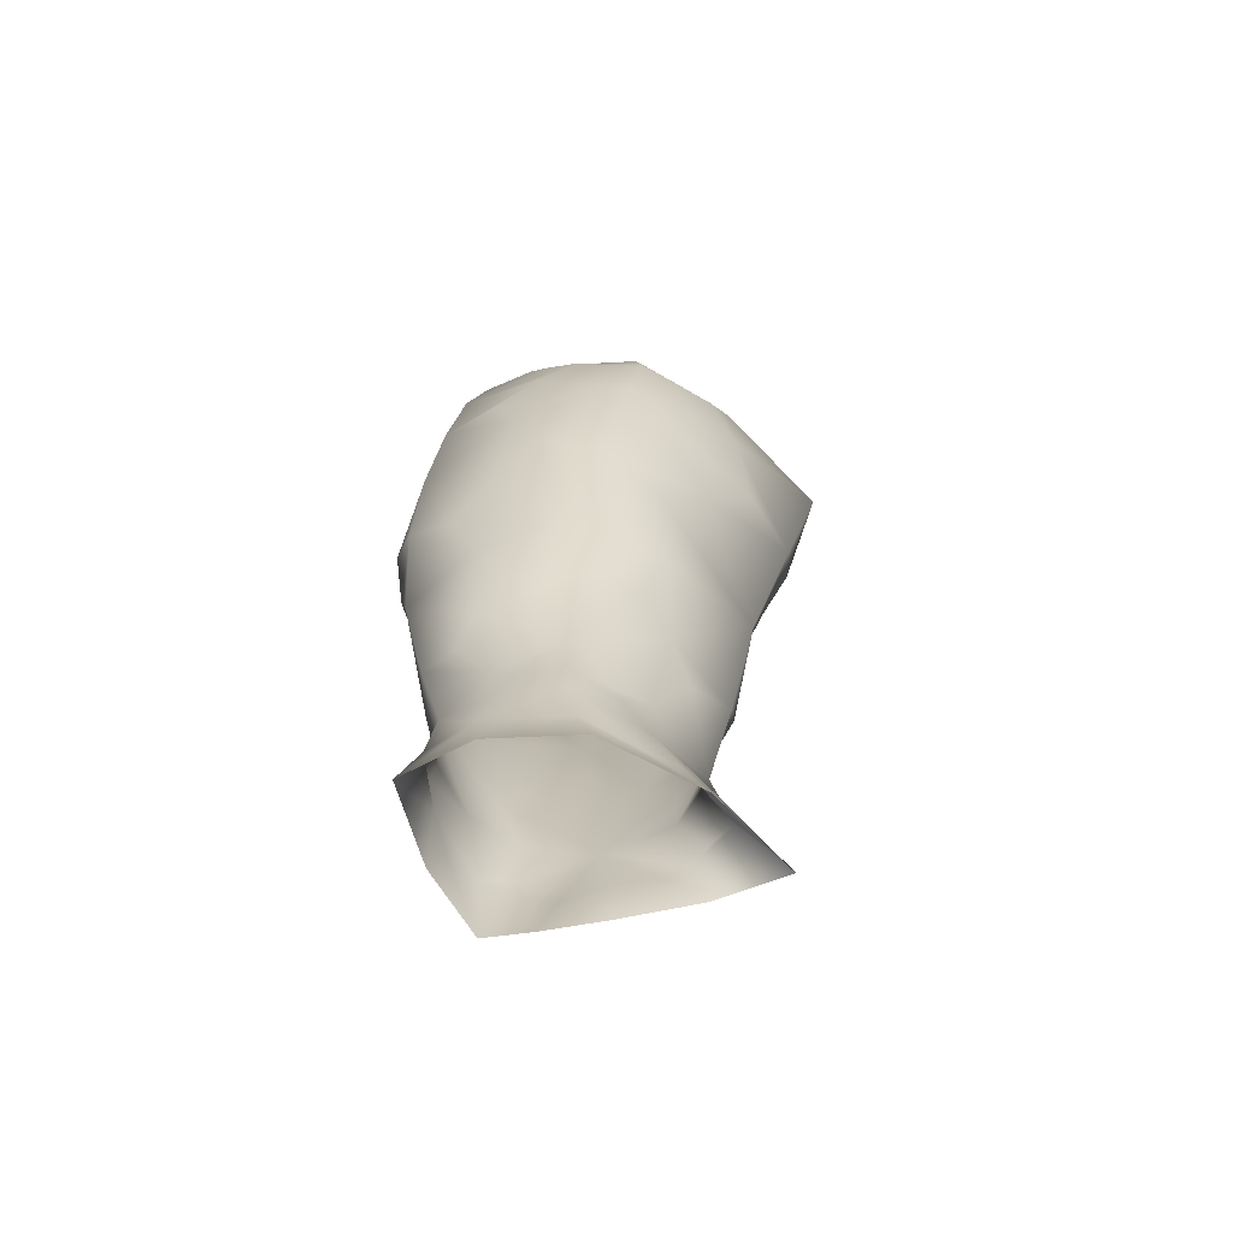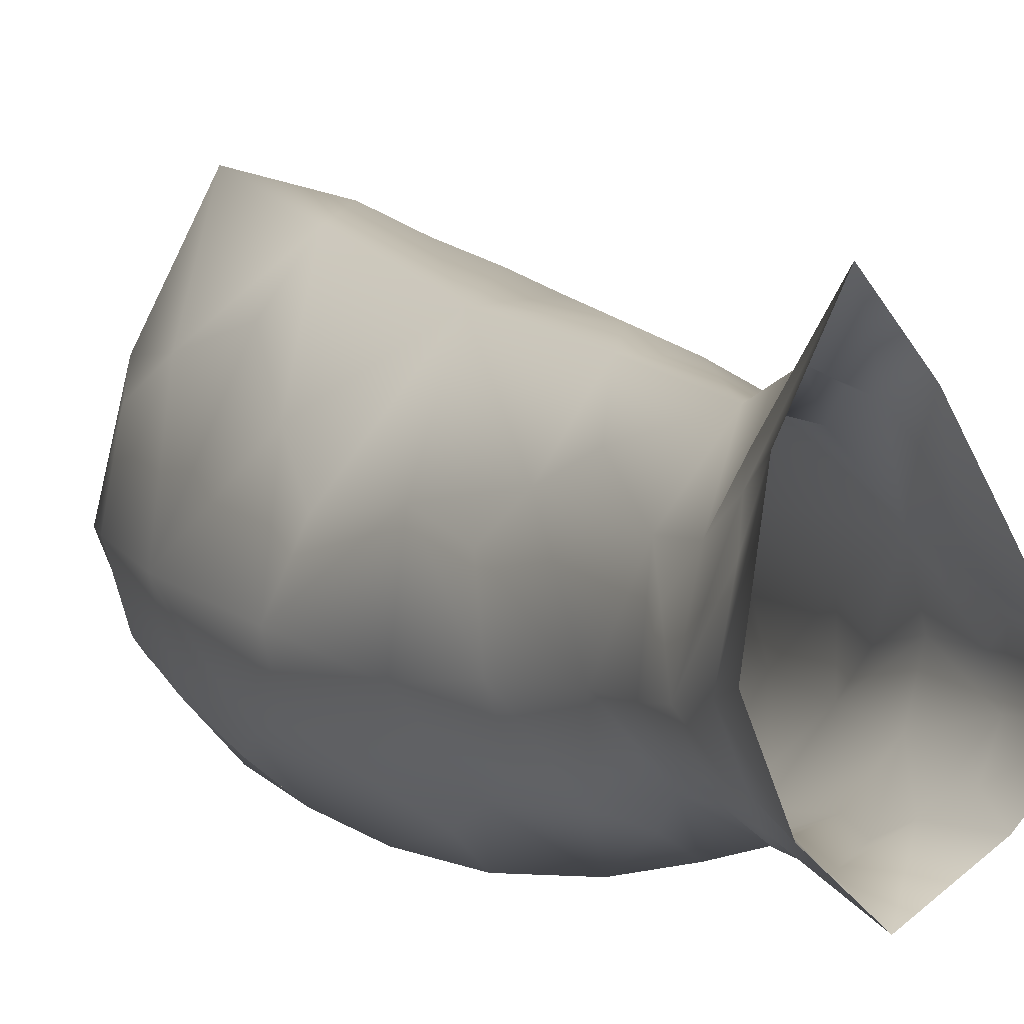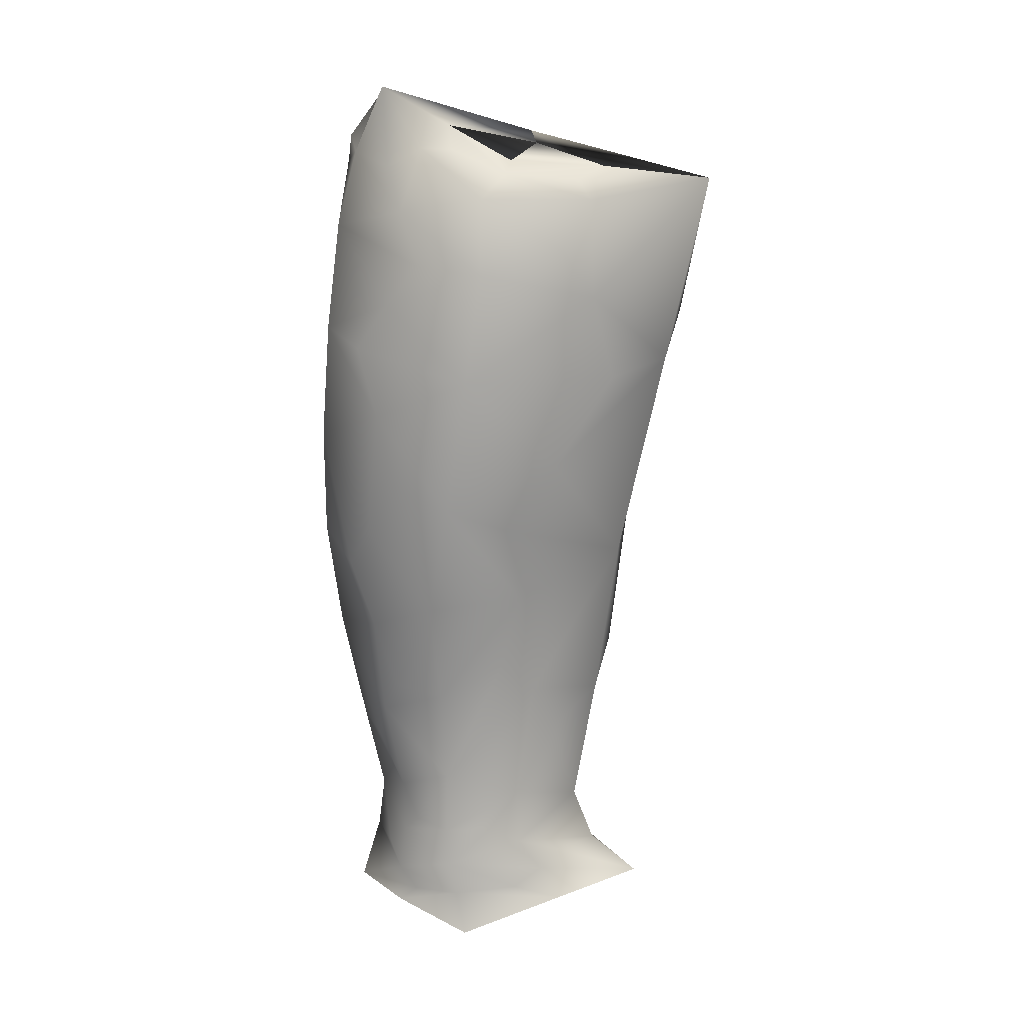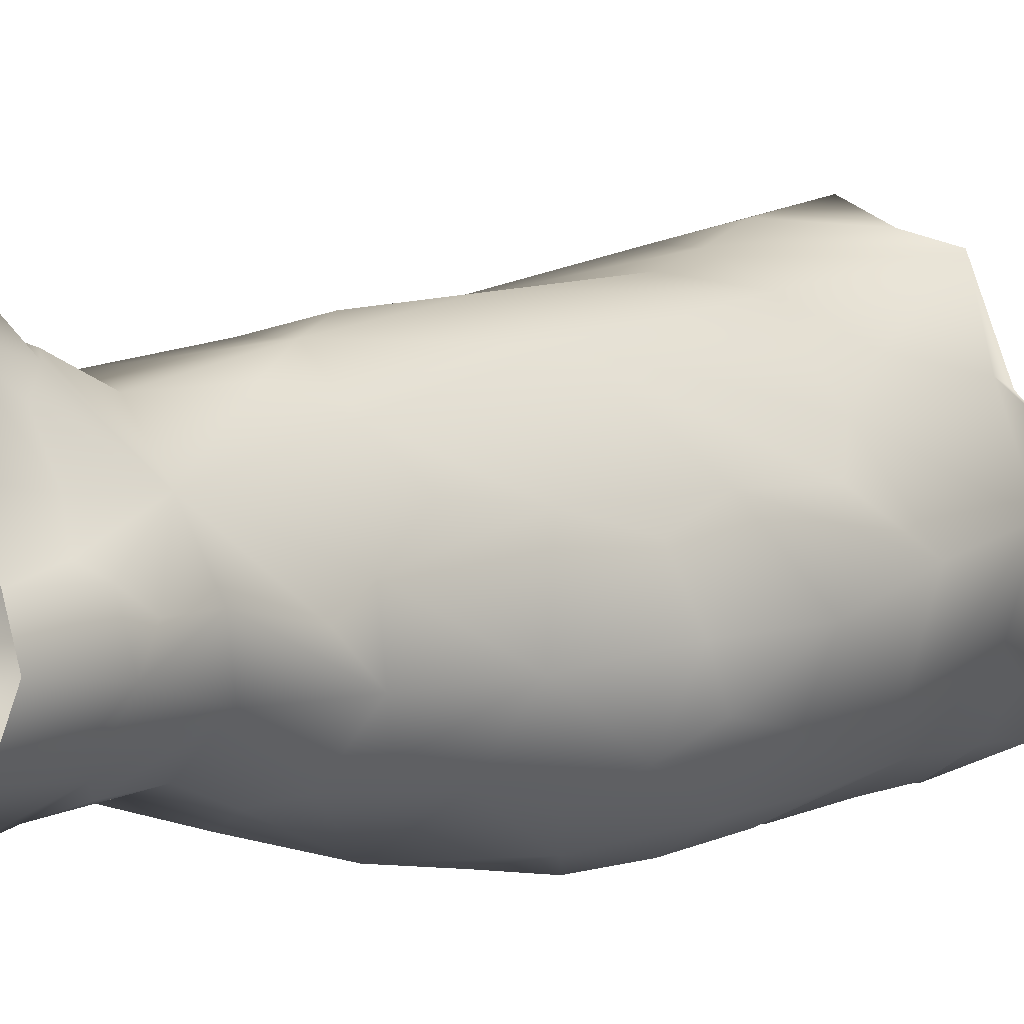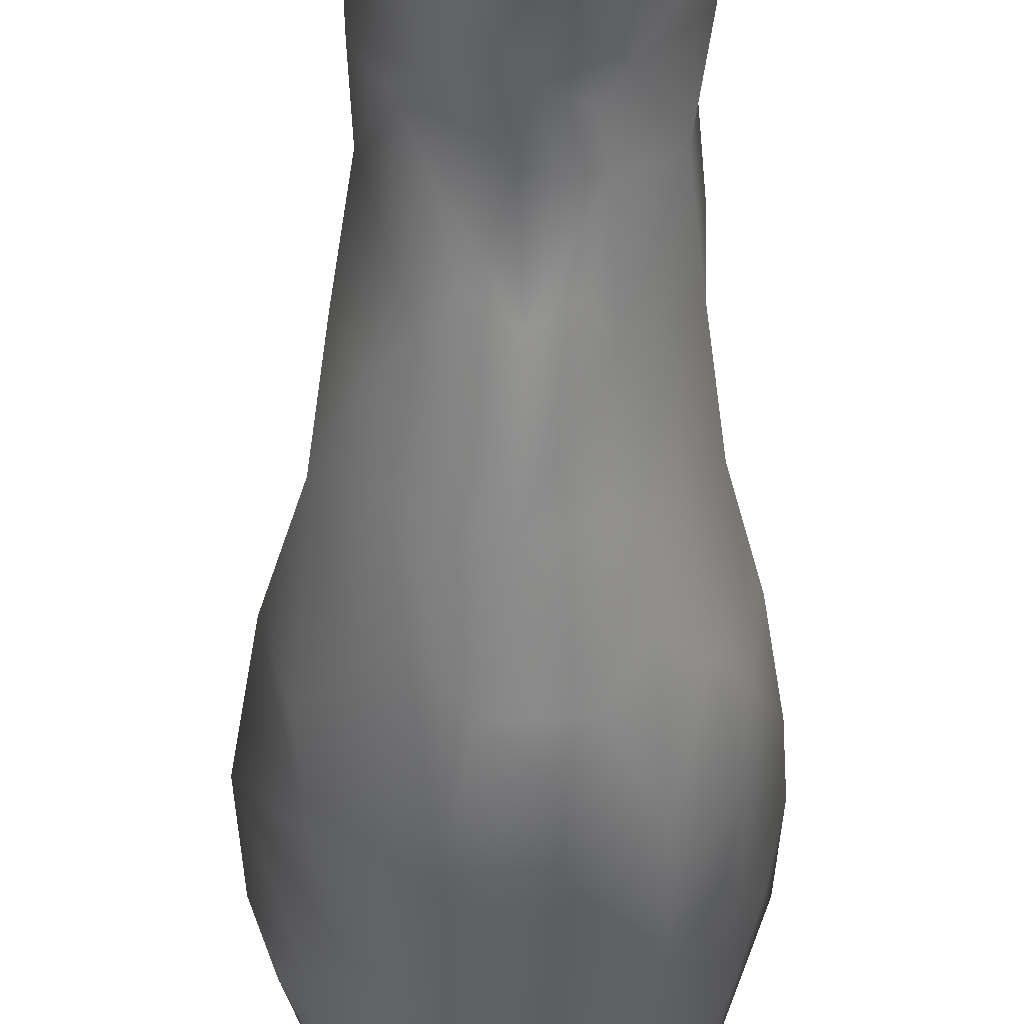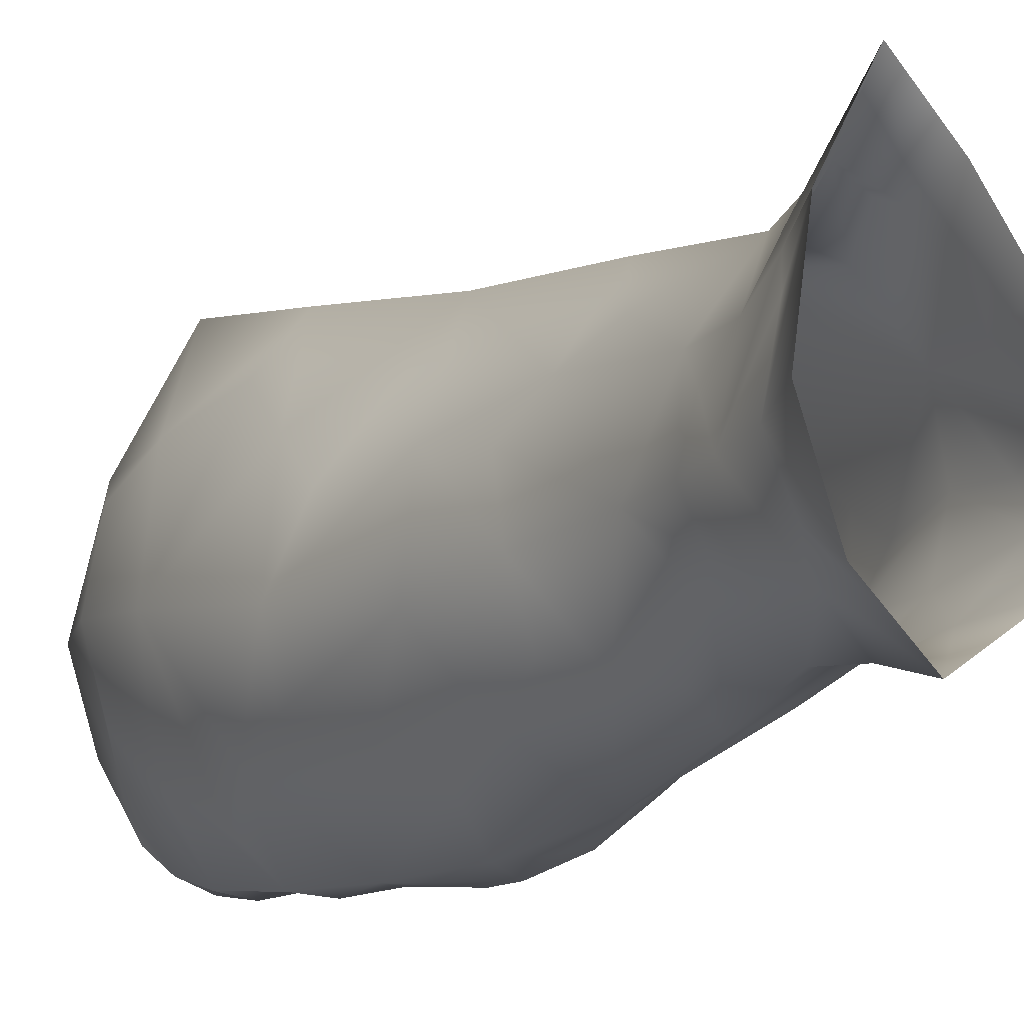
<metadata>
{"format":"obj","ext":"obj","renderer":"f3d","projection":"perspective","resolution":1024,"background":"white","views":[{"elev":-67.2,"azim":-108.6,"up":"+Y"},{"elev":3.6,"azim":-23.6,"up":"+Z"},{"elev":11.5,"azim":-88.0,"up":"+Y"},{"elev":0.1,"azim":42.4,"up":"+Z"},{"elev":-53.5,"azim":-0.3,"up":"+Z"},{"elev":-13.8,"azim":-26.6,"up":"+Z"}]}
</metadata>
<code>
o ct_gign.ct_gign_reference.smd.mesh_2.009_ct_gign.ct_gign_reference.smd.mesh_2.012
v 2.538 16.18 0.6271
v -2.103 17.1 0.5154
v 2.538 16.18 0.6271
v 2.95 16.04 0.5115
v 2.575 16.63 -0.5866
v 1.954 17.05 -0.7327
v 2.393 16.73 -1.122
v 1.149 18.33 -2.483
v 2.183 16.38 -1.622
v 1.419 16.6 -2.481
v 2.642 15.31 -1.176
v 1.641 14.86 -2.514
v 2.66 13.3 -1.617
v 2.386 12.62 -2.204
v 2.608 11.32 -2.008
v 1.732 12.92 -2.85
v 1.709 11.01 -3.033
v 0.5681 11.2 -3.59
v 0.891 9.158 -3.395
v 1.427 8.563 -2.813
v 1.318 7.212 -2.527
v 2.1 9.325 -2.323
v 2.628 10.02 -1.801
v -0.0133 6.891 -3.378
v 2.98 14.04 -0.9519
v 2.247 7.401 -1.263
v 2.771 9.459 -0.9311
v 3.099 11.42 -0.7621
v 3.26 13.19 -0.1073
v 3.206 15.23 0.3812
v 0.05475 4.673 -2.886
v 0.6931 4.417 -2.592
v 0.896 3.271 -2.246
v 1.006 5.161 -2.459
v 1.71 3.417 -1.477
v 1.952 5.292 -1.384
v 1.449 5.912 -2.155
v -0.6047 4.387 -2.498
v 0.7466 2.384 -2.376
v -0.9824 13.58 -3.442
v -1.05 15.75 -3.174
v 0.3091 15.42 -3.144
v -0.05623 14.08 -3.412
v 0.4378 13.25 -3.339
v -0.8055 11.25 -3.615
v 0.3213 9.804 -3.703
v -0.4439 9.086 -3.633
v -1.351 7.111 -2.509
v -1.04 5.107 -2.329
v -0.9155 3.301 -1.956
v -0.01181 3.029 -2.479
v 0.1025 1.999 -2.616
v -1.678 3.735 -0.9109
v -0.6277 1.825 -2.285
v -1.784 9.285 -2.556
v -2.323 11.83 -2.287
v -1.178 8.443 -3.017
v -1.23 3.219 0.6262
v -1.416 5.691 0.9715
v -2.322 10.8 1.462
v -2.894 9.912 -0.785
v -2.484 9.444 0.4944
v -0.8943 8.737 2.815
v -1.939 7.862 0.6891
v -1.803 6.319 0.3051
v -1.977 5.656 -0.9981
v -1.543 5.819 -2.015
v -2.258 7.649 -1.236
v -2.486 10.34 -1.92
v -3.335 12.65 -0.3658
v -1.966 12.64 2.627
v -2.457 14.35 2.219
v -1.014 12.96 3.773
v 1.339 5.49 1.44
v 1.755 6.208 0.6438
v 2.01 7.807 0.5234
v 1.421 8.681 2.299
v 0.45 5.493 2.305
v 0.2948 8.647 2.943
v 0.03818 6.473 2.653
v -0.5695 5.521 2.347
v -1.065 4.721 1.424
v -0.3991 2.953 1.894
v -1.252 2.082 0.6489
v 2.455 9.087 0.1806
v 2.553 10.18 0.7229
v 2.856 11.81 0.792
v 3.099 11.42 -0.7621
v 3.26 13.19 -0.1073
v 2.504 12.36 1.564
v 1.37 12.4 3.067
v 0.6256 11.14 3.275
v 0.2387 12.48 3.642
v -0.1825 13.9 4.112
v -1.014 16.73 4.63
v 0.2515 16.36 4.098
v 3.206 15.23 0.3812
v 2.95 16.04 0.5115
v 2.091 16.33 1.983
v 2.647 15.99 1.654
v 2.451 15.38 2.114
v 2.13 13.51 2.362
v 1.347 16.34 3.782
v -1.56 16.99 2.41
v -2.282 16.72 1.88
v -2.384 16.32 2.155
v -2.575 16.84 0.4201
v -1.611 17.8 -0.7698
v -2.227 17.32 -0.6866
v -2.07 17.34 -1.314
v -2.882 16.35 -0.05455
v -2.256 16.07 -1.745
v -3.248 14.84 -0.06019
v -2.808 14.99 -1.352
v -2.454 14.19 -2.034
v -0.9541 18.6 -2.216
v -2.81 15.3 1.567
v -1.965 13.22 -2.707
v 0.61 16.48 -2.976
v 0.1085 17.08 -3.07
v -0.2674 17.61 -2.962
v -0.9985 17.27 -2.788
v -0.1082 18.57 -2.276
v -1.777 16.98 -2.043
v 0.9224 12.56 -3.311
v 1.816 3.179 -0.47
v 1.945 1.915 -1.152
v 1.71 3.417 -1.477
v 1.952 5.292 -1.384
v 1.949 4.487 -0.6798
v 1.901 5.198 -0.1876
v 2.247 7.401 -1.263
v 1.389 2.868 0.6747
v 1.933 2.192 -0.5379
v 1.856 1.681 -0.1987
v 2.04 0.3905 -1.045
v 1.685 0.4488 -0.2431
v 1.64 1.322 0.03189
v 1.229 1.571 0.6496
v 0.7709 1.531 1.519
v 0.5736 1.866 1.947
v 0.5704 0.8203 2.137
v -0.2229 1.031 3.282
v -0.3093 1.859 2.312
v -0.9229 1.758 1.525
v 1.114 0.4414 0.7884
v 0.7996 4.548 1.808
v 0.5285 2.939 1.67
v 0.2808 2.093 2.096
v -1.174 1.411 1.137
v -1.235 0.7399 1.551
v 2.771 9.459 -0.9311
v -1.734 2.507 -0.9199
v -1.507 2.46 0.007381
v -1.76 1.723 -0.8514
v -1.404 1.054 0.5636
v -1.683 1.002 -0.7254
v -1.866 0.1372 -0.5293
v -1.05 0.5785 -2.034
v -1.308 0.9555 -1.645
v 0.06175 0.7486 -2.993
v -1.004 1.329 -2.023
v -1.308 2.626 -1.594
v -0.9789 2.264 -1.905
v 1.069 2.046 -2.152
v 1.945 1.915 -1.152
v 1.486 1.584 -1.796
v 2.04 0.3905 -1.045
v 1.262 0.6122 -2.103
v 2.538 16.18 0.6271
v 2.091 16.33 1.983
v 1.954 17.05 -0.7327
v -0.1082 18.57 -2.276
v -0.2693 17.92 -0.04294
v -0.9541 18.6 -2.216
v -0.9197 17.7 0.8981
v -1.611 17.8 -0.7698
v -1.453 17.45 1.026
v -2.103 17.1 0.5154
v -1.56 16.99 2.41
v -1.014 16.73 4.63
v 0.07463 17.57 1.127
v 0.4825 17.19 2.133
v 1.199 17.21 0.9915
v 0.2515 16.36 4.098
v 1.347 16.34 3.782
v 1.807 16.91 0.5883
v 1.149 18.33 -2.483
f 3 4 5
f 3 5 6
f 6 5 7
f 6 7 8
f 8 7 9
f 8 9 10
f 10 9 11
f 10 11 12
f 11 13 12
f 12 13 14
f 13 15 14
f 16 14 15
f 16 15 17
f 16 17 18
f 18 17 19
f 17 20 19
f 19 20 21
f 22 21 20
f 15 23 22
f 15 22 17
f 17 22 20
f 19 21 24
f 11 25 13
f 22 26 21
f 27 26 22
f 27 22 23
f 28 27 23
f 28 23 15
f 13 28 15
f 29 28 13
f 29 13 25
f 30 29 25
f 30 25 11
f 7 30 11
f 7 11 9
f 4 7 5
f 4 30 7
f 31 32 33
f 34 33 32
f 34 35 33
f 36 35 34
f 36 34 37
f 26 36 37
f 26 37 21
f 21 37 34
f 21 34 24
f 24 34 32
f 24 32 31
f 24 31 38
f 35 39 33
f 40 41 42
f 40 42 43
f 44 43 42
f 45 43 44
f 44 18 45
f 45 18 46
f 18 19 46
f 47 46 19
f 47 19 24
f 47 24 48
f 48 24 49
f 24 38 49
f 49 38 50
f 31 50 38
f 31 51 50
f 31 33 51
f 33 52 51
f 33 39 52
f 49 50 53
f 51 52 54
f 55 56 45
f 45 57 55
f 55 57 48
f 47 48 57
f 45 47 57
f 45 46 47
f 58 59 53
f 60 61 62
f 63 60 62
f 63 62 64
f 59 63 64
f 59 64 65
f 53 59 65
f 53 65 66
f 66 49 53
f 66 67 49
f 48 49 67
f 68 48 67
f 55 48 68
f 68 69 55
f 55 69 56
f 61 56 69
f 61 70 56
f 60 70 61
f 70 60 71
f 66 65 64
f 66 64 68
f 68 67 66
f 64 62 61
f 64 61 68
f 68 61 69
f 70 71 72
f 60 63 73
f 74 75 76
f 74 76 77
f 74 77 78
f 79 78 77
f 79 80 78
f 63 80 79
f 63 81 80
f 81 63 59
f 81 59 82
f 58 82 59
f 83 82 58
f 84 83 58
f 83 81 82
f 81 83 78
f 81 78 80
f 76 85 86
f 76 86 77
f 77 86 87
f 86 88 89
f 86 89 87
f 90 87 89
f 77 87 90
f 91 77 90
f 79 77 91
f 79 91 92
f 63 79 92
f 63 92 93
f 73 63 93
f 73 93 94
f 95 73 94
f 95 94 96
f 92 91 93
f 90 89 97
f 98 99 1
f 98 99 100
f 97 98 100
f 97 100 101
f 101 90 97
f 102 90 101
f 90 102 91
f 91 102 103
f 91 103 93
f 93 103 96
f 94 93 96
f 100 99 101
f 99 103 101
f 102 101 103
f 95 104 105
f 60 73 71
f 72 71 73
f 72 73 95
f 106 72 95
f 95 105 106
f 106 105 107
f 104 107 105
f 104 2 107
f 107 2 108
f 107 108 109
f 110 109 108
f 111 109 110
f 110 112 111
f 112 113 111
f 112 114 113
f 115 113 114
f 41 115 114
f 115 41 40
f 41 114 112
f 110 108 116
f 111 113 117
f 115 40 118
f 45 40 43
f 56 40 45
f 56 118 40
f 70 118 56
f 70 115 118
f 115 70 113
f 113 70 72
f 113 72 117
f 106 117 72
f 111 117 106
f 106 107 111
f 111 107 109
f 41 119 42
f 120 8 10
f 8 120 121
f 120 122 121
f 123 121 122
f 123 122 116
f 116 122 124
f 116 124 110
f 110 124 112
f 122 112 124
f 122 41 112
f 120 41 122
f 41 120 119
f 120 10 119
f 42 119 10
f 42 10 12
f 44 42 12
f 12 125 44
f 44 125 18
f 16 18 125
f 12 16 125
f 12 14 16
f 8 121 123
f 126 127 128
f 126 129 130
f 126 128 129
f 131 129 132
f 131 130 129
f 133 130 131
f 133 126 130
f 133 134 126
f 126 134 127
f 135 127 134
f 135 136 127
f 135 137 136
f 135 138 137
f 139 137 138
f 133 139 138
f 133 140 139
f 133 141 140
f 141 142 140
f 141 143 142
f 141 144 143
f 143 144 145
f 133 138 135
f 133 135 134
f 139 140 142
f 139 142 146
f 139 146 137
f 133 147 148
f 133 148 149
f 133 149 141
f 141 149 144
f 148 144 149
f 150 151 143
f 143 145 150
f 150 145 84
f 144 84 145
f 144 83 84
f 148 83 144
f 148 78 83
f 148 147 78
f 74 78 147
f 133 74 147
f 133 75 74
f 133 131 75
f 131 76 75
f 131 132 76
f 132 85 76
f 132 152 85
f 152 86 85
f 152 88 86
f 153 154 58
f 84 58 154
f 155 84 154
f 150 84 155
f 155 156 150
f 150 156 151
f 157 151 156
f 157 158 151
f 159 158 157
f 159 157 160
f 161 159 160
f 161 160 162
f 162 160 157
f 162 157 155
f 155 157 156
f 153 163 164
f 153 164 155
f 155 154 153
f 164 162 155
f 165 52 39
f 35 165 39
f 166 165 35
f 166 167 165
f 168 167 166
f 168 169 167
f 169 165 167
f 169 161 165
f 165 161 52
f 52 161 162
f 52 162 54
f 164 54 162
f 51 54 164
f 50 51 164
f 50 164 163
f 53 50 163
f 53 163 153
f 153 58 53
f 170 171 172
f 173 174 175
f 174 176 175
f 175 177 176
f 177 178 176
f 179 177 178
f 179 180 178
f 180 178 176
f 180 176 181
f 176 182 181
f 182 183 181
f 184 183 182
f 183 185 184
f 184 186 185
f 171 184 186
f 187 184 171
f 171 187 172
f 172 188 187
f 187 188 184
f 188 184 182
f 188 173 182
f 182 174 173
f 174 176 182
f 183 181 185

</code>
